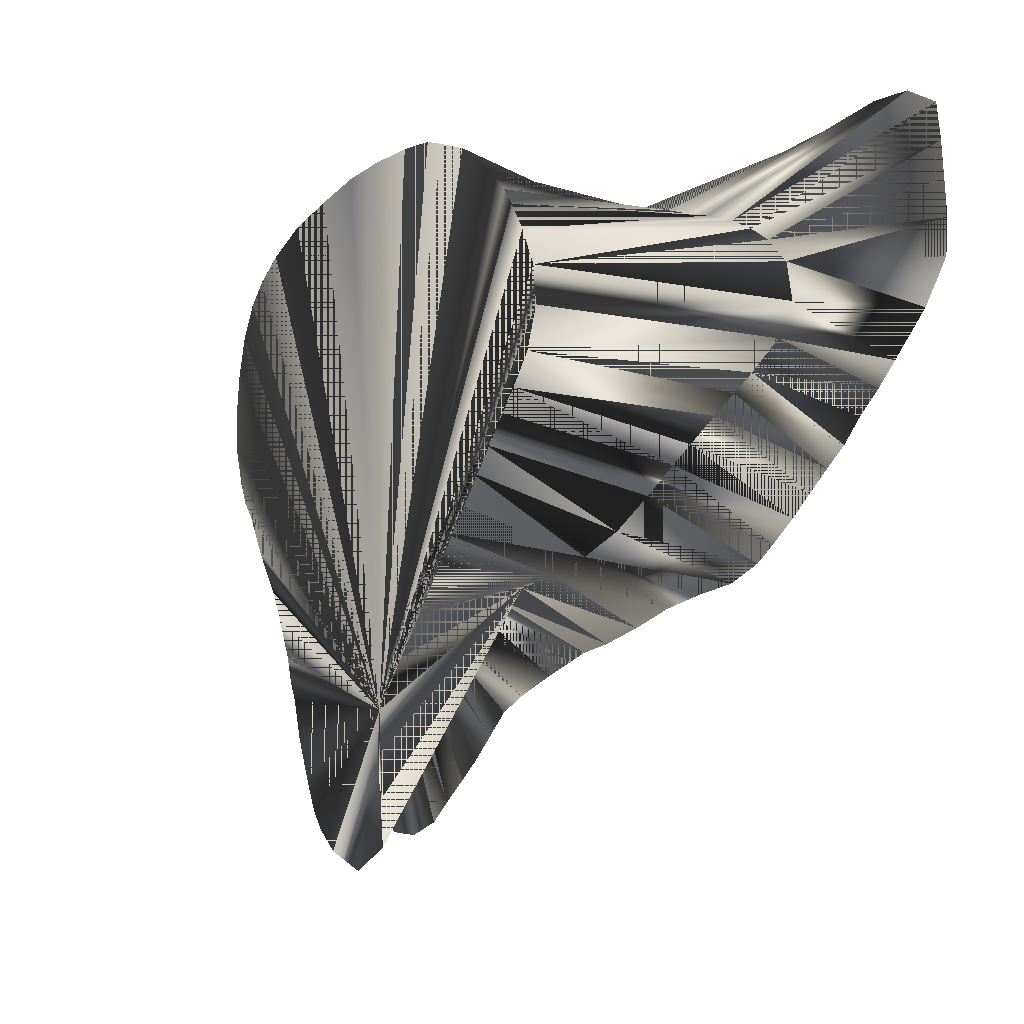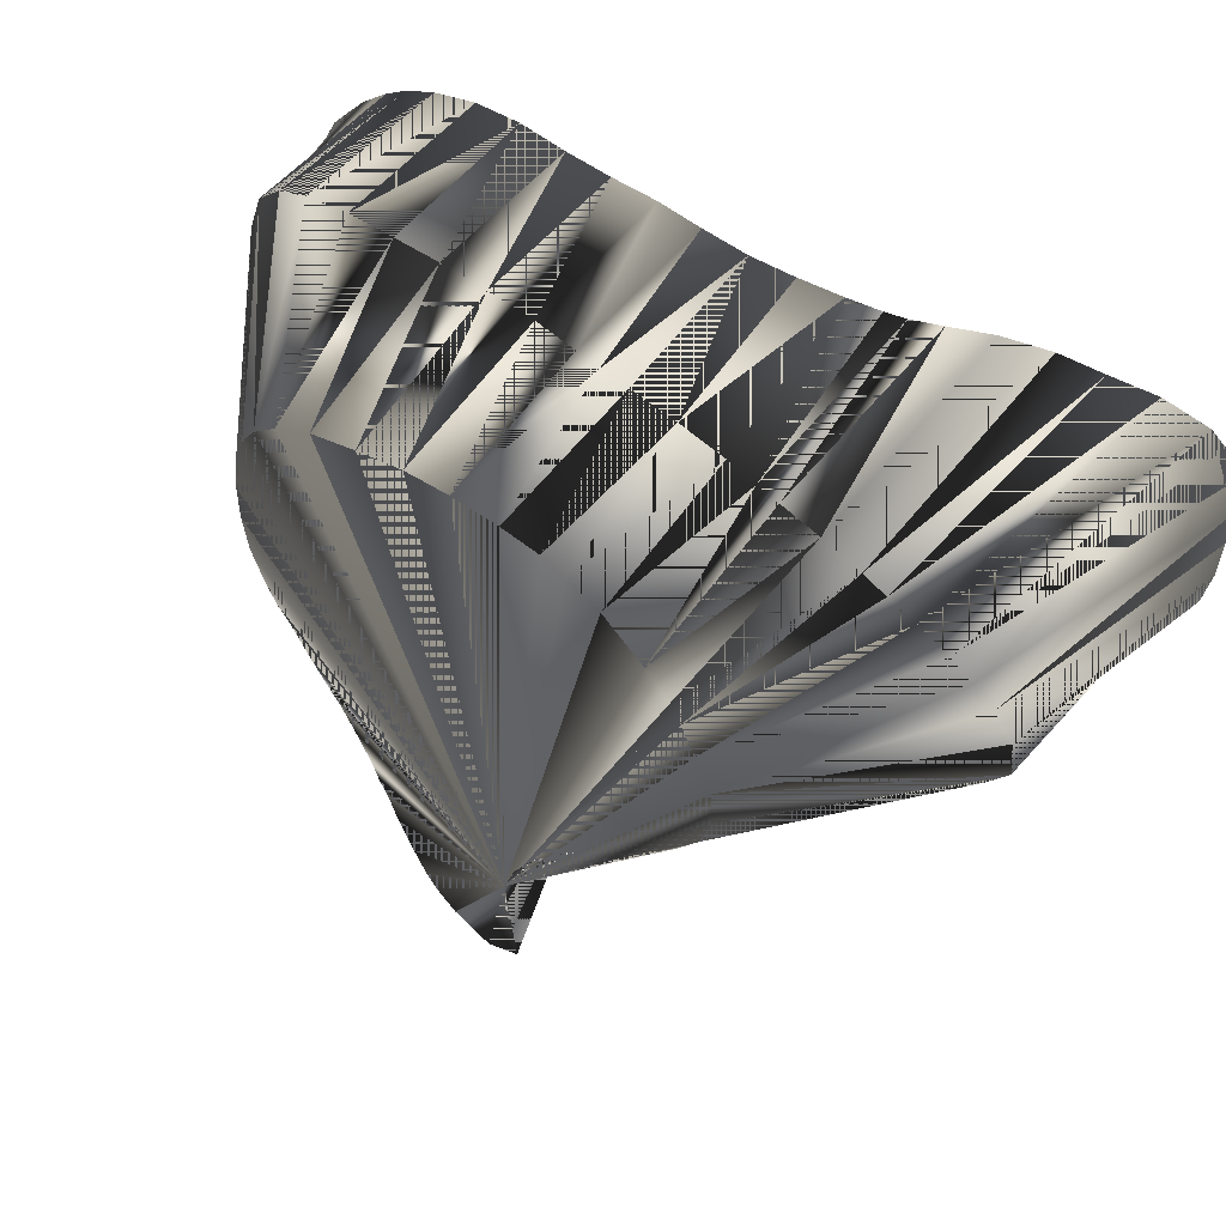
<metadata>
{"format":"obj","ext":"obj","renderer":"f3d","projection":"perspective","resolution":1024,"background":"white","views":[{"elev":-22.8,"azim":46.1,"up":"+Y"},{"elev":58.0,"azim":34.1,"up":"+Y"}]}
</metadata>
<code>
v 345.5 700.6 -145.1
v 343.8 713.1 -145.1
v 380.8 727.5 -95.07
v 383.8 720.6 -95.07
v 389.5 713.2 -95.07
v 346.6 687.5 -145.1
v 454.4 686.8 -95.07
v 450.6 679.7 -145.1
v 456.9 681.2 -145.1
v 466.9 681.6 -145.1
v 466.9 684.5 -95.07
v 343.8 726.2 -145.1
v 584.4 828.6 -145.1
v 571.2 826.9 -145.1
v 550 783.3 -95.07
v 558.1 779.1 -95.07
v 596.9 826.6 -145.1
v 552.5 823.8 -145.1
v 558.8 825.7 -145.1
v 531.9 792.2 -95.07
v 543.1 787.2 -95.07
v 545 821.7 -145.1
v 345.2 739.4 -145.1
v 376.4 739.4 -95.07
v 352.2 765.6 -145.1
v 346.9 752.5 -145.1
v 371.9 765.6 -95.07
v 373.9 752.5 -95.07
v 355.6 773.1 -145.1
v 370.1 778.1 -95.07
v 551.2 707.5 -145.1
v 558.1 713.2 -145.1
v 558.1 714.2 -95.07
v 544.4 701.5 -145.1
v 541.9 704.2 -95.07
v 548.8 708.5 -95.07
v 441.2 807.5 -145.1
v 428.1 808.2 -145.1
v 441.2 816.5 -95.07
v 454.4 815.1 -95.07
v 454.4 807.5 -145.1
v 349.1 674.4 -145.1
v 389.4 804.9 -145.1
v 380.6 800.3 -145.1
v 381.2 811.7 -95.07
v 389.4 815 -95.07
v 401.9 809 -145.1
v 352.7 661.2 -145.1
v 396.2 707.5 -95.07
v 565 718.8 -145.1
v 565.6 718.8 -95.07
v 356.2 653.8 -145.1
v 520.6 796.4 -95.07
v 516.2 809.8 -145.1
v 522.5 811.5 -145.1
v 514.4 798.8 -95.07
v 531.9 815.6 -145.1
v 360.2 779.4 -145.1
v 519.4 690.4 -95.07
v 519.4 687.6 -145.1
v 530 691.1 -145.1
v 536.2 695.4 -145.1
v 531.9 697.8 -95.07
v 359.7 647.5 -145.1
v 402.5 703.2 -95.07
v 366.2 640 -145.1
v 415 697.6 -95.07
v 386.2 639.5 -145.1
v 392.5 645 -145.1
v 400 651.1 -145.1
v 423.8 695 -95.07
v 366.2 787.5 -145.1
v 370.2 791.2 -95.07
v 571.4 725.8 -145.1
v 572.5 722.8 -95.07
v 578.8 732.5 -145.1
v 376.2 637 -145.1
v 428.1 817.5 -95.07
v 415 810 -145.1
v 401.9 817.4 -95.07
v 415 817.5 -95.07
v 373.8 794.8 -145.1
v 428.1 673.5 -145.1
v 441.2 677.4 -145.1
v 430 692.7 -95.07
v 441.2 689.1 -95.07
v 420 670 -145.1
v 493.1 806 -95.07
v 493.1 806 -145.1
v 480 805 -145.1
v 374.4 804.4 -95.07
v 606.9 817.9 -145.1
v 567.5 773.5 -95.07
v 574.4 768.1 -95.07
v 607.5 804.4 -145.1
v 406.2 656.2 -145.1
v 506.2 687.5 -145.1
v 506.2 686.2 -95.07
v 413.1 663.1 -145.1
v 465.6 812.2 -95.07
v 466.9 806 -145.1
v 480 683.6 -145.1
v 480 683.8 -95.07
v 471.9 810 -95.07
v 480 808.9 -95.07
v 493.1 686.5 -145.1
v 493.1 683.9 -95.07
v 606 765.6 -145.1
v 607.5 778.1 -145.1
v 580.6 761.9 -95.07
v 586.7 752.5 -95.07
v 597.4 752.2 -145.1
v 607.5 791.2 -145.1
v 506.2 807.8 -145.1
v 585.4 739.4 -145.1
v 588.1 739.4 -95.07
v 582.5 729.8 -95.07
v 527.5 775.6 -45.07
v 531.9 765.6 -45.07
v 536.2 752.5 -45.07
v 402.9 778.1 -45.07
v 406.2 788.8 -45.07
v 401.6 739.4 -45.07
v 404.9 726.2 -45.07
v 401.1 765.6 -45.07
v 400.7 752.5 -45.07
v 410.6 795.6 -45.07
v 407.5 718.8 -45.07
v 417.5 802.3 -45.07
v 420.2 691.2 -45.07
v 423.8 684.4 -45.07
v 427.5 674.4 -45.07
v 432 661.2 -45.07
v 411 712.5 -45.07
v 415.9 700.6 -45.07
v 524.4 781.9 -45.07
v 517.8 791.2 -45.07
v 428.1 808.8 -45.07
v 441.2 812.5 -45.07
v 433.8 653.8 -45.07
v 436 647.5 -45.07
v 438.8 635.6 -45.07
v 454.4 815.5 -45.07
v 443 622.5 -45.07
v 446.5 612.5 -45.07
v 449.8 606.2 -45.07
v 455.6 598.8 -45.07
v 466.9 816 -45.07
v 474.1 635.6 -45.07
v 466.9 591 -45.07
v 476.9 595.8 -45.07
v 475.5 609.4 -45.07
v 473.8 622.5 -45.07
v 477.6 648.1 -45.07
v 487.5 667.5 -45.07
v 492 674.4 -45.07
v 480 815 -45.07
v 483.5 660.6 -45.07
v 490.6 812.9 -45.07
v 498.3 682.5 -45.07
v 504.4 689.4 -45.07
v 496.9 809.4 -45.07
v 506.2 802.2 -95.07
v 510.6 696.9 -45.07
v 506.2 803.8 -45.07
v 516.9 703.1 -45.07
v 523.5 710.6 -45.07
v 528.1 716.9 -45.07
v 533.8 726.2 -45.07
v 537.2 739.4 -45.07
v 506.2 807.8 -145.1
v 493.1 806 -95.07
v 506.2 802.2 -95.07
v 493.1 806 -145.1
f 1 2 3
f 1 2 4
f 1 2 5
f 1 3 2
f 1 4 2
f 1 4 6
f 1 5 2
f 1 5 6
f 1 6 4
f 1 6 5
f 1 6 42
f 1 8 84
f 1 9 10
f 1 10 9
f 1 10 102
f 1 13 14
f 1 14 13
f 1 14 19
f 1 17 92
f 1 18 22
f 1 19 14
f 1 22 18
f 1 22 57
f 1 23 26
f 1 25 26
f 1 26 23
f 1 26 25
f 1 31 32
f 1 32 31
f 1 32 50
f 1 34 62
f 1 37 38
f 1 38 37
f 1 42 6
f 1 42 48
f 1 43 44
f 1 44 43
f 1 47 79
f 1 48 42
f 1 48 52
f 1 50 32
f 1 52 48
f 1 52 64
f 1 54 55
f 1 55 54
f 1 57 22
f 1 61 62
f 1 62 34
f 1 62 61
f 1 64 52
f 1 64 66
f 1 66 64
f 1 66 77
f 1 68 77
f 1 69 70
f 1 70 69
f 1 70 96
f 1 74 76
f 1 76 74
f 1 76 115
f 1 77 66
f 1 77 68
f 1 79 47
f 1 83 84
f 1 84 8
f 1 84 83
f 1 87 99
f 1 89 90
f 1 90 89
f 1 92 17
f 1 95 113
f 1 96 70
f 1 96 99
f 1 97 106
f 1 99 87
f 1 99 96
f 1 102 10
f 1 102 106
f 1 106 97
f 1 106 102
f 1 108 109
f 1 109 108
f 1 109 113
f 1 113 95
f 1 113 109
f 1 115 76
f 2 1 12
f 2 3 12
f 2 4 12
f 2 12 1
f 2 12 3
f 2 12 4
f 3 1 4
f 3 2 4
f 3 4 1
f 3 4 2
f 3 4 12
f 3 4 124
f 3 12 4
f 3 12 23
f 3 23 12
f 3 23 24
f 3 24 23
f 3 123 124
f 3 124 4
f 3 124 123
f 4 1 5
f 4 2 5
f 4 5 1
f 4 5 2
f 4 5 124
f 4 5 128
f 4 124 5
f 4 124 128
f 4 128 5
f 4 128 124
f 5 42 48
f 5 48 42
f 5 48 49
f 5 49 48
f 5 49 124
f 5 49 128
f 5 124 49
f 5 128 49
f 6 4 5
f 6 5 4
f 6 5 42
f 6 42 5
f 7 8 9
f 7 8 84
f 7 9 8
f 7 11 145
f 7 11 146
f 7 84 8
f 7 131 132
f 7 132 131
f 7 145 11
f 7 146 11
f 8 7 86
f 8 86 7
f 9 1 8
f 9 7 11
f 9 8 1
f 9 10 11
f 9 11 7
f 9 11 10
f 10 11 103
f 10 102 103
f 10 103 11
f 10 103 102
f 11 103 149
f 11 103 150
f 11 103 151
f 11 103 152
f 11 103 153
f 11 103 154
f 11 103 155
f 11 147 150
f 11 149 103
f 11 149 154
f 11 150 103
f 11 150 147
f 11 151 103
f 11 152 103
f 11 153 103
f 11 154 103
f 11 154 149
f 11 155 103
f 12 1 23
f 12 3 24
f 12 23 1
f 12 23 24
f 12 24 3
f 12 24 23
f 13 1 17
f 13 14 15
f 13 15 14
f 13 17 1
f 14 15 21
f 14 19 21
f 14 21 15
f 14 21 19
f 15 13 16
f 15 16 13
f 15 16 22
f 15 16 118
f 15 16 119
f 15 21 22
f 15 21 57
f 15 21 118
f 15 21 119
f 15 22 16
f 15 22 21
f 15 57 21
f 15 118 16
f 15 118 21
f 15 119 16
f 15 119 21
f 16 13 17
f 16 17 13
f 16 17 93
f 16 22 57
f 16 57 22
f 16 93 17
f 16 93 119
f 16 93 120
f 16 118 119
f 16 119 93
f 16 119 118
f 16 120 93
f 18 1 19
f 18 19 1
f 18 19 20
f 18 19 21
f 18 20 19
f 18 20 22
f 18 21 19
f 18 21 22
f 18 22 20
f 18 22 21
f 19 1 22
f 19 20 22
f 19 21 22
f 19 22 1
f 19 22 20
f 19 22 21
f 20 18 21
f 20 19 21
f 20 21 18
f 20 21 19
f 20 21 22
f 20 21 57
f 20 21 118
f 20 21 136
f 20 22 21
f 20 57 21
f 20 118 21
f 20 118 136
f 20 136 21
f 20 136 118
f 21 118 136
f 21 136 118
f 22 15 57
f 22 20 57
f 22 21 57
f 22 57 15
f 22 57 20
f 22 57 21
f 24 123 126
f 24 126 123
f 25 1 29
f 25 26 27
f 25 27 26
f 25 27 29
f 25 29 1
f 25 29 27
f 25 29 30
f 25 30 29
f 26 23 24
f 26 24 23
f 26 24 28
f 26 27 28
f 26 28 24
f 26 28 27
f 27 25 28
f 27 28 25
f 27 28 125
f 27 28 126
f 27 125 28
f 27 126 28
f 28 23 24
f 28 23 26
f 28 24 23
f 28 24 126
f 28 25 26
f 28 26 23
f 28 26 25
f 28 126 24
f 29 1 58
f 29 27 58
f 29 30 58
f 29 58 1
f 29 58 27
f 29 58 30
f 30 25 27
f 30 27 25
f 30 27 29
f 30 27 58
f 30 27 121
f 30 27 125
f 30 29 27
f 30 58 27
f 30 121 27
f 30 125 27
f 31 1 34
f 31 32 33
f 31 33 32
f 31 33 36
f 31 34 1
f 31 34 35
f 31 34 36
f 31 35 34
f 31 36 33
f 31 36 34
f 32 33 50
f 32 33 51
f 32 50 33
f 32 50 51
f 32 51 33
f 32 51 50
f 33 51 169
f 33 51 170
f 33 169 51
f 33 170 51
f 35 31 36
f 35 34 36
f 35 36 31
f 35 36 34
f 35 36 168
f 35 36 169
f 35 168 36
f 35 168 169
f 35 169 36
f 35 169 168
f 36 33 169
f 36 169 33
f 37 1 41
f 37 38 39
f 37 39 38
f 37 41 1
f 39 37 40
f 39 40 37
f 39 40 139
f 39 40 143
f 39 139 40
f 39 139 143
f 39 143 40
f 39 143 139
f 40 37 41
f 40 41 37
f 40 41 100
f 40 100 41
f 40 100 143
f 40 100 148
f 40 139 143
f 40 143 100
f 40 143 139
f 40 143 148
f 40 148 100
f 40 148 143
f 41 1 101
f 41 101 1
f 42 5 49
f 42 48 49
f 42 49 5
f 42 49 48
f 43 1 47
f 43 44 45
f 43 45 44
f 43 47 1
f 45 43 46
f 45 46 43
f 46 43 47
f 46 47 43
f 46 47 80
f 46 80 47
f 46 80 127
f 46 127 80
f 48 49 52
f 48 52 49
f 49 52 65
f 49 64 65
f 49 64 66
f 49 65 52
f 49 65 64
f 49 65 66
f 49 65 87
f 49 65 128
f 49 65 134
f 49 66 64
f 49 66 65
f 49 83 87
f 49 87 65
f 49 87 83
f 49 124 128
f 49 128 65
f 49 128 124
f 49 134 65
f 50 33 51
f 50 51 33
f 51 50 75
f 51 74 75
f 51 75 50
f 51 75 74
f 51 75 169
f 51 75 170
f 51 169 75
f 51 170 75
f 52 49 64
f 52 64 49
f 53 20 55
f 53 20 57
f 53 20 136
f 53 20 137
f 53 54 55
f 53 54 56
f 53 55 20
f 53 55 54
f 53 55 56
f 53 55 57
f 53 56 54
f 53 56 55
f 53 56 137
f 53 57 20
f 53 57 55
f 53 136 20
f 53 137 20
f 53 137 56
f 55 1 57
f 55 20 21
f 55 20 57
f 55 21 20
f 55 21 57
f 55 57 1
f 55 57 20
f 55 57 21
f 56 54 55
f 56 54 114
f 56 55 54
f 56 114 54
f 57 15 16
f 57 16 15
f 58 1 72
f 58 30 72
f 58 72 1
f 58 72 30
f 58 72 73
f 58 73 72
f 59 60 61
f 59 61 60
f 59 63 166
f 59 164 166
f 59 166 63
f 59 166 164
f 60 1 97
f 60 59 97
f 60 97 1
f 60 97 59
f 60 97 98
f 60 98 97
f 61 1 60
f 61 59 63
f 61 60 1
f 61 62 63
f 61 63 59
f 61 63 62
f 62 34 35
f 62 35 34
f 62 35 63
f 62 63 35
f 64 65 66
f 64 66 65
f 65 52 64
f 65 64 52
f 65 67 68
f 65 67 83
f 65 67 87
f 65 67 134
f 65 67 135
f 65 68 67
f 65 68 77
f 65 77 68
f 65 83 67
f 65 87 67
f 65 134 67
f 65 134 135
f 65 135 67
f 65 135 134
f 66 65 77
f 66 77 65
f 67 68 69
f 67 69 68
f 67 70 71
f 67 70 96
f 67 71 70
f 67 71 83
f 67 71 87
f 67 71 96
f 67 71 135
f 67 83 71
f 67 87 71
f 67 96 70
f 67 96 71
f 67 134 135
f 67 135 71
f 67 135 134
f 69 1 68
f 69 67 70
f 69 67 71
f 69 68 1
f 69 70 67
f 69 70 71
f 69 71 67
f 69 71 70
f 70 71 96
f 70 96 71
f 71 130 135
f 71 135 130
f 72 1 82
f 72 82 1
f 73 30 58
f 73 30 72
f 73 30 121
f 73 58 30
f 73 72 30
f 73 72 82
f 73 82 72
f 73 82 91
f 73 91 82
f 73 121 30
f 73 121 122
f 73 122 121
f 74 1 50
f 74 50 1
f 74 50 51
f 74 50 75
f 74 51 50
f 74 75 50
f 74 75 76
f 74 76 75
f 75 117 170
f 75 170 117
f 76 75 117
f 76 115 116
f 76 115 117
f 76 116 115
f 76 117 75
f 76 117 115
f 77 65 67
f 77 67 65
f 77 67 68
f 77 68 67
f 78 38 39
f 78 38 79
f 78 39 38
f 78 39 139
f 78 79 38
f 78 138 139
f 78 139 39
f 78 139 138
f 79 1 38
f 79 38 1
f 79 47 80
f 79 47 81
f 79 80 47
f 79 81 47
f 80 47 81
f 80 79 81
f 80 81 47
f 80 81 79
f 80 81 122
f 80 81 127
f 80 81 129
f 80 122 81
f 80 127 81
f 80 129 81
f 81 78 79
f 81 78 129
f 81 78 138
f 81 79 78
f 81 122 127
f 81 127 122
f 81 129 78
f 81 138 78
f 82 1 44
f 82 44 1
f 83 1 87
f 83 49 65
f 83 65 49
f 83 65 87
f 83 67 87
f 83 71 84
f 83 71 87
f 83 84 71
f 83 84 85
f 83 84 86
f 83 85 84
f 83 85 86
f 83 85 87
f 83 86 84
f 83 86 85
f 83 87 1
f 83 87 65
f 83 87 67
f 83 87 71
f 83 87 85
f 84 8 86
f 84 86 8
f 85 71 83
f 85 71 84
f 85 71 87
f 85 71 99
f 85 71 130
f 85 71 131
f 85 83 71
f 85 84 71
f 85 84 86
f 85 86 84
f 85 86 131
f 85 86 132
f 85 86 133
f 85 87 71
f 85 99 71
f 85 130 71
f 85 131 71
f 85 131 86
f 85 132 86
f 85 132 133
f 85 133 86
f 85 133 132
f 86 7 84
f 86 7 131
f 86 7 141
f 86 84 7
f 86 131 7
f 86 133 140
f 86 140 133
f 86 141 7
f 88 89 90
f 88 90 89
f 89 1 114
f 89 114 1
f 90 88 105
f 90 105 88
f 91 44 45
f 91 44 82
f 91 45 44
f 91 82 44
f 92 1 95
f 92 17 93
f 92 93 17
f 92 95 1
f 93 92 94
f 93 94 92
f 93 94 112
f 93 94 120
f 93 112 94
f 93 120 94
f 94 92 95
f 94 95 92
f 94 95 110
f 94 110 95
f 94 110 112
f 94 110 113
f 94 110 115
f 94 110 120
f 94 112 110
f 94 113 110
f 94 115 110
f 94 120 110
f 96 71 99
f 96 99 71
f 98 59 60
f 98 59 97
f 98 59 164
f 98 60 59
f 98 97 59
f 98 160 161
f 98 161 160
f 98 161 164
f 98 164 59
f 98 164 161
f 99 71 87
f 99 85 87
f 99 87 71
f 99 87 85
f 100 41 101
f 100 101 41
f 100 101 104
f 100 104 101
f 100 143 148
f 100 148 143
f 101 1 90
f 101 90 1
f 101 90 105
f 101 104 105
f 101 105 90
f 101 105 104
f 102 103 107
f 102 106 107
f 102 107 103
f 102 107 106
f 103 107 155
f 103 107 156
f 103 107 158
f 103 150 151
f 103 151 150
f 103 154 158
f 103 155 107
f 103 156 107
f 103 158 107
f 103 158 154
f 104 90 101
f 104 90 105
f 104 101 90
f 104 105 90
f 105 157 159
f 105 159 157
f 106 97 98
f 106 98 97
f 106 98 107
f 106 107 98
f 107 98 160
f 107 98 161
f 107 155 158
f 107 156 160
f 107 158 155
f 107 160 98
f 107 160 156
f 107 160 161
f 107 161 98
f 107 161 160
f 108 1 112
f 108 109 110
f 108 109 111
f 108 110 109
f 108 110 112
f 108 111 109
f 108 111 112
f 108 112 1
f 108 112 110
f 108 112 111
f 109 110 113
f 109 113 110
f 110 108 111
f 110 109 111
f 110 111 108
f 110 111 109
f 110 111 112
f 110 111 115
f 110 111 120
f 110 111 170
f 110 112 111
f 110 115 111
f 110 120 111
f 110 120 170
f 110 170 111
f 110 170 120
f 112 1 115
f 112 93 115
f 112 94 115
f 112 110 115
f 112 111 115
f 112 115 1
f 112 115 93
f 112 115 94
f 112 115 110
f 112 115 111
f 112 115 116
f 112 116 115
f 113 94 95
f 113 95 94
f 113 95 110
f 113 110 95
f 114 1 54
f 114 54 1
f 115 93 94
f 115 94 93
f 116 76 117
f 116 111 112
f 116 111 115
f 116 111 120
f 116 111 170
f 116 112 111
f 116 115 111
f 116 115 117
f 116 117 76
f 116 117 115
f 116 117 170
f 116 120 111
f 116 170 111
f 116 170 117
f 118 15 119
f 118 21 119
f 118 119 15
f 118 119 21
f 119 15 120
f 119 16 120
f 119 93 94
f 119 93 120
f 119 94 93
f 119 94 120
f 119 120 15
f 119 120 16
f 119 120 93
f 119 120 94
f 120 15 16
f 120 16 15
f 120 111 170
f 120 116 170
f 120 170 111
f 120 170 116
f 122 45 91
f 122 45 127
f 122 73 91
f 122 80 127
f 122 91 45
f 122 91 73
f 122 91 127
f 122 121 149
f 122 127 45
f 122 127 80
f 122 127 91
f 122 149 121
f 123 3 24
f 123 24 3
f 123 124 149
f 123 149 124
f 124 5 128
f 124 128 5
f 124 128 149
f 124 149 128
f 125 27 121
f 125 30 121
f 125 121 27
f 125 121 30
f 126 27 125
f 126 28 125
f 126 123 149
f 126 125 27
f 126 125 28
f 126 149 123
f 127 45 46
f 127 45 91
f 127 46 45
f 127 46 129
f 127 80 129
f 127 81 129
f 127 91 45
f 127 129 46
f 127 129 80
f 127 129 81
f 129 46 80
f 129 80 46
f 130 67 71
f 130 71 67
f 130 71 131
f 130 85 131
f 130 131 71
f 130 131 85
f 130 131 149
f 130 149 131
f 131 85 132
f 131 86 132
f 131 132 85
f 131 132 86
f 131 132 149
f 131 149 132
f 132 7 86
f 132 86 7
f 132 86 133
f 132 133 86
f 132 133 149
f 132 149 133
f 133 140 149
f 133 149 140
f 134 49 128
f 134 65 128
f 134 128 49
f 134 128 65
f 134 135 149
f 134 149 135
f 135 67 130
f 135 130 67
f 135 130 149
f 135 149 130
f 136 20 137
f 136 53 137
f 136 137 20
f 136 137 53
f 136 137 149
f 136 149 137
f 138 39 78
f 138 39 139
f 138 78 39
f 138 78 129
f 138 81 129
f 138 129 78
f 138 129 81
f 138 129 149
f 138 139 39
f 138 149 129
f 140 7 86
f 140 7 141
f 140 86 7
f 140 86 141
f 140 141 7
f 140 141 86
f 140 141 149
f 140 149 141
f 141 7 142
f 141 86 142
f 141 142 7
f 141 142 86
f 141 142 149
f 141 149 142
f 142 7 86
f 142 86 7
f 144 7 11
f 144 7 142
f 144 7 145
f 144 11 7
f 144 11 145
f 144 142 7
f 144 145 7
f 144 145 11
f 144 145 149
f 144 149 145
f 145 7 146
f 145 11 146
f 145 146 7
f 145 146 11
f 145 146 149
f 145 149 146
f 146 7 147
f 146 11 147
f 146 147 7
f 146 147 11
f 146 147 149
f 146 149 147
f 147 7 11
f 147 11 7
f 147 149 150
f 147 150 149
f 148 100 104
f 148 104 100
f 148 104 157
f 148 157 104
f 149 11 153
f 149 103 153
f 149 103 154
f 149 118 119
f 149 118 136
f 149 119 118
f 149 119 120
f 149 120 119
f 149 120 170
f 149 121 125
f 149 122 127
f 149 125 121
f 149 125 126
f 149 126 125
f 149 127 122
f 149 127 129
f 149 128 134
f 149 129 127
f 149 134 128
f 149 136 118
f 149 137 165
f 149 138 139
f 149 139 138
f 149 139 143
f 149 142 144
f 149 143 139
f 149 143 148
f 149 144 142
f 149 148 143
f 149 148 157
f 149 153 11
f 149 153 103
f 149 154 103
f 149 157 148
f 149 159 162
f 149 162 159
f 149 162 165
f 149 165 137
f 149 165 162
f 149 166 167
f 149 167 166
f 149 170 120
f 150 11 151
f 150 149 151
f 150 151 11
f 150 151 149
f 151 11 152
f 151 103 152
f 151 149 152
f 151 152 11
f 151 152 103
f 151 152 149
f 152 11 153
f 152 103 153
f 152 149 153
f 152 153 11
f 152 153 103
f 152 153 149
f 154 149 158
f 154 158 149
f 155 11 156
f 155 103 156
f 155 107 156
f 155 149 156
f 155 156 11
f 155 156 103
f 155 156 107
f 155 156 149
f 156 11 103
f 156 103 11
f 156 149 160
f 156 160 149
f 157 104 105
f 157 105 104
f 158 103 155
f 158 149 155
f 158 155 103
f 158 155 149
f 159 88 105
f 159 88 162
f 159 105 88
f 159 149 157
f 159 157 149
f 159 162 88
f 160 149 161
f 160 161 149
f 161 149 164
f 161 164 149
f 162 88 163
f 162 163 88
f 162 163 165
f 162 165 163
f 163 56 114
f 163 114 56
f 164 149 166
f 164 166 149
f 165 56 137
f 165 56 163
f 165 137 56
f 165 163 56
f 167 35 63
f 167 35 168
f 167 63 35
f 167 63 166
f 167 63 168
f 167 149 168
f 167 166 63
f 167 168 35
f 167 168 63
f 167 168 149
f 168 33 36
f 168 33 169
f 168 35 63
f 168 36 33
f 168 36 169
f 168 63 35
f 168 149 169
f 168 169 33
f 168 169 36
f 168 169 149
f 169 33 170
f 169 36 170
f 169 51 170
f 169 75 117
f 169 75 170
f 169 117 75
f 169 117 170
f 169 149 170
f 169 170 33
f 169 170 36
f 169 170 51
f 169 170 75
f 169 170 117
f 169 170 149
f 170 33 36
f 170 36 33
f 171 172 173
f 171 172 174
f 171 173 172
f 171 174 172

</code>
